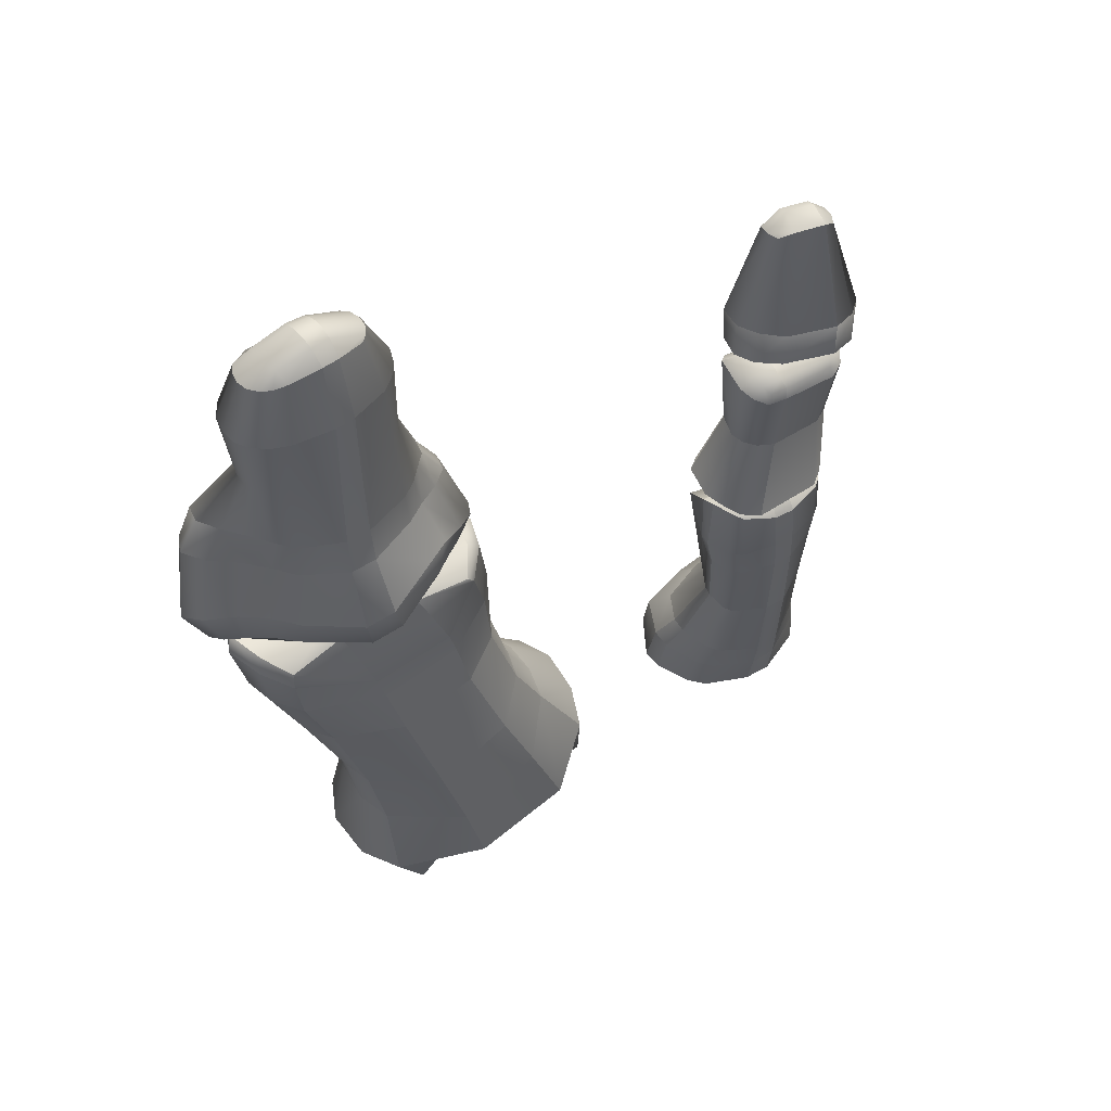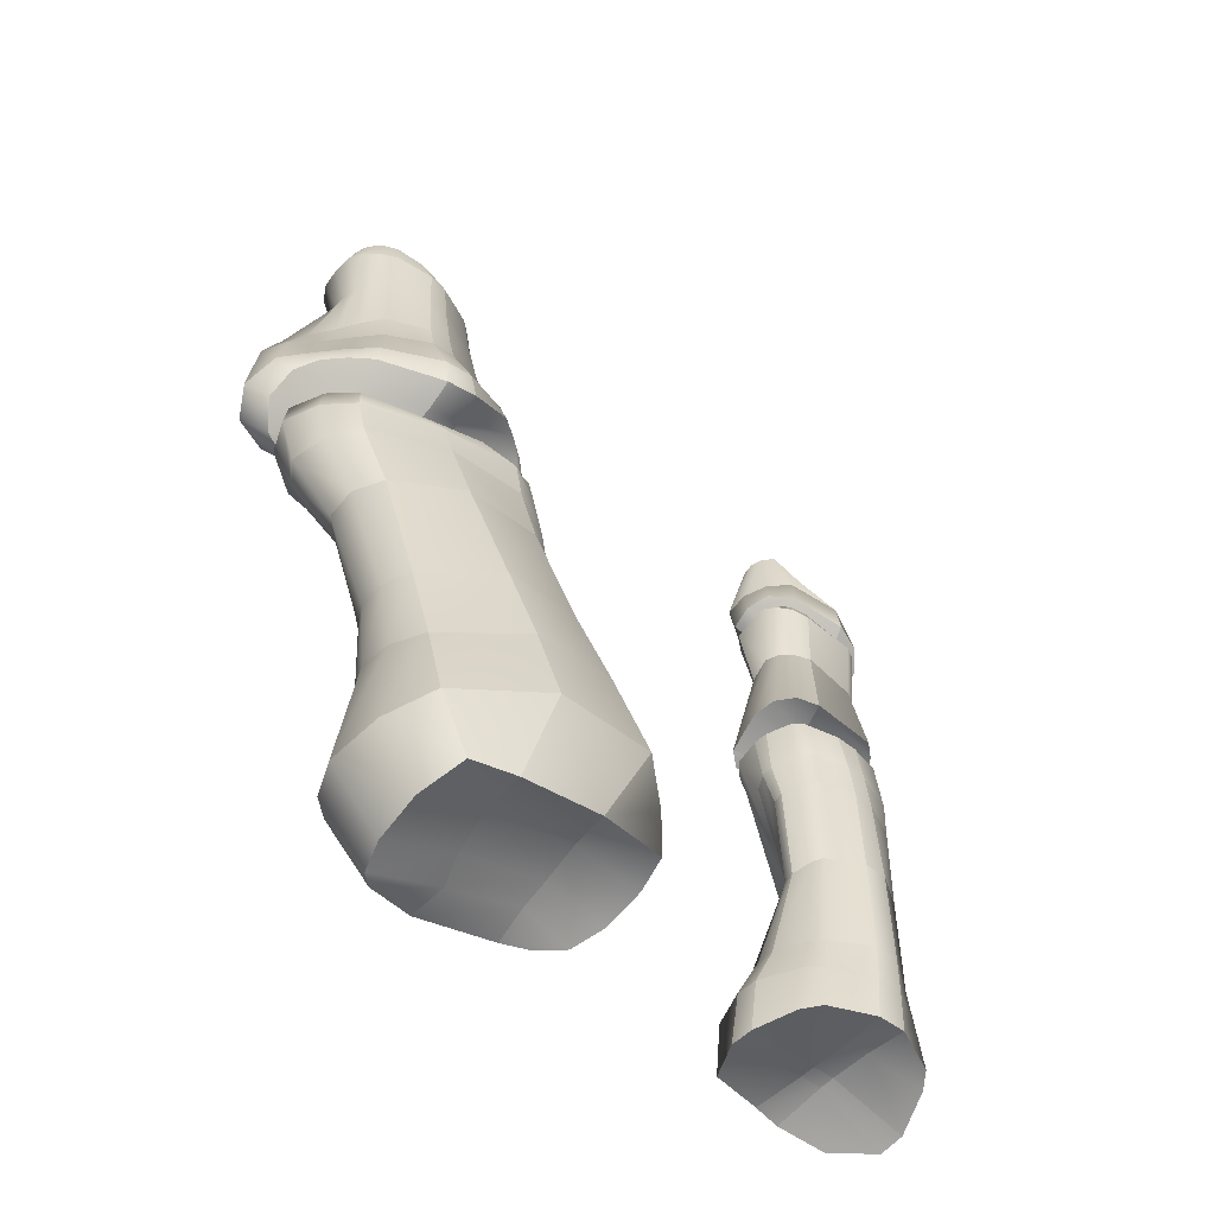
<metadata>
{"format":"obj","ext":"obj","renderer":"f3d","projection":"perspective","resolution":1024,"background":"white","views":[{"elev":71.3,"azim":149.6,"up":"+Z"},{"elev":-42.4,"azim":139.4,"up":"+Z"}]}
</metadata>
<code>
v -9.556 0.8021 11.77
v -9.498 0.874 10.95
v -9.071 1.086 10.76
v -9.182 0.7854 11.03
v -9.74 1.09 10.92
v -9.702 1.175 10.7
v -8.93 0.9292 11.14
v -9.223 0.8027 11.77
v -8.931 1.079 11.18
v -9.224 0.872 11.79
v -9.006 1.207 11.22
v -9.253 0.9396 11.81
v -8.893 1.019 10.93
v -8.871 1.165 10.98
v -8.937 1.297 11.03
v -9.475 1.392 11.16
v -9.434 1.467 10.93
v -9.598 1.421 10.87
v -9.632 1.337 11.07
v -9.648 0.9713 11.67
v -9.571 0.9889 11.76
v -9.342 0.9754 11.85
v -9.138 1.321 11.24
v -9.085 1.396 11.03
v -9.736 1.242 10.98
v -9.674 0.9039 11.65
v -9.668 0.8304 11.63
v -9.687 1.322 10.77
v -9.479 1.164 10.66
v -9.472 1.279 10.75
v -9.071 1.213 10.84
v -9.569 0.8504 11.79
v -9.357 0.7879 11.85
v -9.363 0.8404 11.88
v -9.395 1.614 9.569
v -9.445 1.375 9.49
v -8.592 1.634 9.717
v -8.668 1.756 9.706
v -8.55 1.502 9.668
v -8.588 1.262 9.553
v -9.329 1.72 9.603
v -9.453 1.476 10.18
v -9.395 1.542 10.2
v -9.448 1.313 10.14
v -9.313 1.589 10.21
v -9.232 1.802 9.621
v -9.393 1.299 9.455
v -8.89 1.194 9.476
v -8.796 1.264 10.24
v -8.761 1.414 10.29
v -8.795 1.495 10.3
v -8.677 1.193 9.509
v -8.792 1.822 9.67
v -8.969 1.608 10.29
v -8.862 1.563 10.3
v -9.422 1.524 10.7
v -9.416 1.48 10.76
v -9.08 1.483 10.83
v -9.066 1.523 10.76
v -8.942 1.506 10.77
v -8.974 1.472 10.83
v -9.508 1.473 10.71
v -9.434 1.149 10.67
v -9.556 1.382 10.7
v -9.481 1.352 10.8
v -9.454 1.432 10.79
v -8.997 1.208 10.17
v -9.41 1.274 10.14
v -9.07 1.109 10.76
v -8.964 1.093 10.77
v -9.507 1.139 10.6
v -8.87 1.435 10.8
v -8.946 1.415 10.86
v -8.901 1.049 10.71
v -8.847 1.094 10.76
v -8.926 1.14 10.83
v -8.849 1.226 10.22
v -8.923 1.322 10.89
v -9.075 1.423 10.86
v -9.07 1.331 10.89
v -9.072 1.153 10.82
v -9.472 1.19 10.72
v -8.852 1.407 9.49
v -8.837 1.625 9.587
v -8.835 1.543 9.562
v -9.058 1.077 10.62
v -8.828 1.336 10.82
v -9.566 1.178 10.65
v -6.553 0.8058 10.75
v -6.279 0.8076 10.79
v -6.522 0.7955 11.18
v -6.279 0.8042 11.12
v -6.156 0.7898 10.78
v -6.169 0.7816 11.11
v -5.902 0.7646 10.73
v -5.961 0.6882 11.12
v -5.764 0.7382 10.69
v -5.84 0.6171 11.12
v -5.384 0.6411 10.55
v -5.477 0.5222 11.14
v -5.883 0.5772 11.39
v -5.998 0.6253 11.37
v -6.2 0.695 11.35
v -6.304 0.7136 11.36
v -6.8 0.814 11.21
v -6.523 0.7278 11.42
v -6.524 0.6029 11.96
v -6.483 0.4065 12.31
v -6.347 0.5408 11.95
v -6.339 0.4071 12.41
v -6.251 0.534 11.95
v -6.266 0.4219 12.44
v -6.062 0.5389 11.95
v -6.112 0.43 12.42
v -5.968 0.5486 11.94
v -6.032 0.4138 12.39
v -6.073 0.398 12.76
v -6.139 0.3923 12.75
v -6.303 0.3829 12.73
v -6.528 0.3831 12.68
v -6.694 0.4364 12.3
v -6.635 0.6988 11.97
v -6.733 0.7789 11.46
v -5.739 0.8378 10.52
v -5.623 1.041 10.51
v -5.702 0.9775 10.45
v -5.58 1.123 10.61
v -5.584 1.213 10.7
v -5.25 1.124 10.75
v -5.612 1.296 10.76
v -5.369 1.217 10.85
v -5.509 1.31 10.89
v -5.64 1.414 10.88
v -6.079 1.042 10.49
v -6.045 1.15 10.52
v -6.022 1.269 10.6
v -6.018 1.371 10.67
v -6.02 1.45 10.69
v -6.024 1.616 10.79
v -6.234 1.619 10.81
v -6.281 1.043 10.54
v -6.269 1.147 10.59
v -6.256 1.266 10.67
v -6.25 1.381 10.73
v -6.249 1.452 10.74
v -6.564 1.487 10.95
v -6.684 1.406 10.94
v -5.87 0.8338 10.55
v -6.147 0.8224 10.58
v -6.283 0.8319 10.6
v -6.914 1.115 10.52
v -6.864 1.232 10.71
v -5.186 1.005 10.57
v -6.697 1.355 11.05
v -6.834 1.285 10.94
v -6.779 1.102 11.31
v -6.654 1.168 11.34
v -6.788 1.327 10.86
v -6.88 1.016 11.27
v -6.894 0.904 11.23
v -6.797 0.8558 11.48
v -6.787 0.9487 11.5
v -6.719 1.019 11.53
v -6.533 1.247 11.37
v -6.555 1.434 11.08
v -5.374 0.8361 11.34
v -5.544 0.9597 11.36
v -5.198 1.012 10.92
v -5.384 1.123 11
v -5.266 0.6947 11.29
v -5.092 0.8604 10.74
v -5.306 0.5717 11.21
v -5.169 0.72 10.59
v -5.265 0.9086 10.4
v -5.529 0.7868 11.55
v -5.647 0.9148 11.58
v -5.429 0.6575 11.53
v -5.439 0.5508 11.5
v -5.567 0.5068 11.45
v -5.543 1.245 11.05
v -5.685 1.092 11.38
v -5.751 1.039 11.61
v -5.807 0.6095 11.97
v -5.825 0.4338 12.4
v -5.755 0.6674 11.98
v -5.771 0.5268 12.44
v -5.737 0.735 12.02
v -5.763 0.6347 12.47
v -5.749 0.8078 12.06
v -5.78 0.7363 12.51
v -5.783 0.8809 12.09
v -5.84 0.824 12.54
v -5.851 0.9534 12.11
v -5.933 0.8919 12.55
v -6.074 0.7356 12.88
v -6.008 0.6983 12.87
v -5.961 0.6461 12.86
v -5.935 0.5816 12.84
v -5.94 0.5114 12.83
v -6.649 1.1 11.56
v -6.698 0.8822 12.01
v -6.667 0.9453 12.03
v -6.792 0.7136 12.4
v -6.736 0.8004 12.42
v -6.699 0.8163 11.99
v -6.819 0.6118 12.35
v -6.678 0.7523 11.98
v -6.782 0.508 12.32
v -6.677 0.47 12.72
v -6.703 0.5293 12.75
v -6.64 0.6927 12.79
v -6.652 0.8692 12.45
v -6.598 1.005 12.04
v -6.55 1.171 11.59
v -6.635 0.4244 12.7
v -6.429 0.4268 12.87
v -6.707 0.5928 12.76
v -6.684 0.649 12.77
v -6.474 0.7448 12.86
v -6.387 0.3814 12.71
v -6.446 0.4678 12.91
v -6.463 0.5288 12.95
v -6.473 0.5948 12.96
v -6.477 0.649 12.94
v -6.316 0.4306 12.9
v -6.325 0.4737 12.94
v -6.337 0.5384 12.98
v -6.349 0.6072 12.99
v -6.359 0.6625 12.97
v -6.367 0.7593 12.89
v -6.091 0.4993 12.91
v -6.099 0.4521 12.88
v -6.093 0.5636 12.94
v -6.11 0.6268 12.95
v -6.135 0.6765 12.95
v -6.157 0.7562 12.9
v -5.97 0.4519 12.8
v -6.051 0.9379 12.56
v -6.302 0.9653 12.54
v -6.426 0.9507 12.52
v -5.961 1.029 12.12
v -6.22 1.091 12.11
v -6.354 1.085 12.09
v -5.852 1.149 11.63
v -6.125 1.258 11.63
v -6.276 1.257 11.62
v -5.799 1.213 11.39
v -6.08 1.355 11.39
v -6.241 1.355 11.39
v -5.684 1.378 11.04
v -6.024 1.579 11
v -6.218 1.581 11.01
v -6.952 1.19 10.78
v -7.006 1.052 10.6
v -6.927 0.8854 10.55
v -6.845 0.9729 10.46
v -6.541 0.8532 10.6
v -5.437 0.8284 10.35
v -6.74 1.254 8.813
v -6.647 1.247 9.468
v -6.592 1.191 8.76
v -6.496 1.205 9.459
v -6.051 1.202 8.719
v -5.966 1.173 9.461
v -5.764 1.322 8.765
v -5.647 1.219 9.469
v -6.859 1.2 8.376
v -5.511 1.023 9.845
v -5.925 1.106 9.737
v -6.51 1.053 9.782
v -6.755 1.303 9.479
v -6.845 1.341 8.867
v -6.964 1.314 8.467
v -6.733 0.9596 9.822
v -6.682 0.8908 10.08
v -6.919 0.9805 9.878
v -6.439 0.9516 10.06
v -6.382 1.037 10.41
v -5.917 0.9787 10.01
v -6.991 1.336 7.305
v -7.011 1.14 7.711
v -6.768 1.112 7.673
v -6.688 1.126 8.262
v -6.075 1.181 8.166
v -6.057 1.163 7.535
v -5.763 1.332 8.291
v -5.637 1.319 7.503
v -6.781 1.308 7.274
v -6.164 1.377 7.121
v -5.816 1.501 7.066
v -7.221 1.247 7.743
v -7.147 1.451 7.322
v -6.813 1.883 7.594
v -6.797 1.667 7.475
v -6.768 1.521 7.372
v -6.155 1.976 7.428
v -6.161 1.76 7.299
v -6.191 1.614 7.179
v -5.629 2.118 7.18
v -5.63 1.829 7.078
v -6.804 2.13 7.636
v -6.769 2.228 8.491
v -6.884 2.414 7.923
v -6.188 2.212 7.524
v -6.17 2.34 8.377
v -6.203 2.503 7.887
v -5.759 2.341 7.336
v -5.695 2.04 8.319
v -7.202 2.129 7.569
v -7.253 2.071 7.931
v -7.035 1.89 8.551
v -6.907 1.778 8.979
v -6.544 1.831 9.696
v -6.662 2.053 8.989
v -6.024 1.89 9.668
v -6.112 2.152 8.917
v -5.585 1.701 9.609
v -5.68 1.881 8.85
v -6.816 1.631 9.634
v -6.838 1.526 10.09
v -6.521 1.718 10.1
v -5.986 1.752 10.07
v -5.49 1.578 10.06
v -6.804 1.473 10.42
v -6.401 1.144 10.58
v -6.395 1.316 10.68
v -5.854 1.121 10.59
v -5.888 1.433 10.59
v -5.869 1.012 10.42
v -5.864 1.306 10.63
v -5.362 0.8778 10.41
v -5.531 0.7968 10.22
v -6.946 1.288 10.43
v -6.992 1.092 10.39
v -5.679 1.429 8.317
v -5.607 1.586 8.342
v -5.601 1.821 8.323
v -5.507 1.435 7.514
v -5.618 2.283 7.742
v -5.399 1.684 7.538
v -5.445 2.023 7.625
v -5.712 1.607 7.048
v -5.608 1.709 8.83
v -5.61 1.533 8.804
v -5.552 1.275 9.477
v -5.457 1.372 9.497
v -5.463 1.55 9.556
v -5.68 1.408 8.784
v -5.344 1.4 10.02
v -5.274 1.199 9.953
v -5.25 1.083 10.35
v -5.349 1.312 10.37
v -5.497 1.496 10.34
v -5.362 1.076 9.894
v -5.49 0.8361 10.1
v -6.988 1.14 9.962
v -6.954 1.344 10.04
v -6.877 1.499 9.561
v -6.832 1.378 9.499
v -6.912 1.458 8.911
v -6.941 1.614 8.949
v -7.065 1.673 8.543
v -7.037 1.461 8.508
v -7.242 1.634 7.407
v -7.268 1.885 7.514
v -7.344 1.469 7.796
v -7.348 1.787 7.875
v -5.523 1.457 10.47
v -5.303 1.047 10.52
v -5.397 1.272 10.53
v -6.406 1.473 10.64
v -6.762 1.475 10.53
v -6.864 1.291 10.58
v -6.481 0.9761 9.978
v -5.913 1.032 9.905
v -6.776 0.933 10.39
v -6.613 0.8915 10.19
v -6.879 1.084 10.57
v -5.313 0.9153 10.26
v -6.872 0.9207 10.27
v -6.498 1.691 10.33
v -5.967 1.699 10.27
v -9.286 1.575 6.863
v -8.657 1.984 7.125
v -8.628 1.743 7.072
v -8.78 1.736 7.068
v -8.767 1.649 7.042
v -8.571 1.339 6.985
v -8.617 1.656 7.05
v -8.838 2.229 7.147
v -8.749 1.318 6.946
v -8.82 1.245 7.297
v -8.619 1.273 7.326
v -8.235 1.393 7.018
v -8.28 1.38 7.378
v -8.398 1.481 7.612
v -8.671 1.373 7.577
v -8.841 1.344 7.559
v -9.125 1.386 7.543
v -9.183 1.265 7.267
v -9.079 1.347 6.895
v -9.218 1.986 7.045
v -9.215 1.933 7.376
v -9.31 1.672 7.31
v -9.305 1.53 7.284
v -9.303 1.729 6.913
v -9.213 1.58 7.573
v -9.223 1.693 7.591
v -9.126 2.01 7.633
v -9.132 2.044 7.41
v -9.136 2.095 7.094
v -8.656 2.227 7.165
v -8.7 2.204 7.441
v -8.873 2.198 7.427
v -8.895 2.172 7.669
v -8.731 2.181 7.678
v -8.477 2.051 7.671
v -8.421 2.082 7.455
v -8.357 2.113 7.167
v -8.19 1.628 7.417
v -8.203 1.76 7.435
v -8.326 1.992 7.454
v -8.113 1.646 7.046
v -8.133 1.782 7.078
v -8.256 2.015 7.145
v -8.408 1.969 7.675
v -8.325 1.774 7.669
v -8.321 1.668 7.656
v -8.518 1.717 8.267
v -8.508 1.784 8.283
v -8.535 1.92 8.308
v -8.575 1.981 8.317
v -8.645 1.922 8.937
v -8.577 1.865 8.929
v -8.516 1.727 8.903
v -8.581 1.599 8.235
v -8.803 2.089 8.318
v -8.95 2.089 8.307
v -9.16 1.955 8.269
v -9.22 1.89 8.865
v -9.013 1.976 8.914
v -8.877 1.983 8.93
v -9.186 1.914 7.622
v -9.19 1.886 8.25
v -9.189 1.743 8.216
v -9.163 1.676 8.199
v -9.082 1.56 8.179
v -9.263 1.668 8.787
v -9.285 1.722 8.798
v -8.886 1.472 8.199
v -8.762 1.483 8.214
v -9.019 1.441 9.129
v -8.847 1.425 9.153
v -8.86 1.403 9.237
v -9.028 1.421 9.215
v -9.277 1.43 9.099
v -8.526 1.657 8.887
v -8.503 1.595 9.111
v -8.568 1.473 9.477
v -8.597 1.547 9.512
v -8.505 1.666 9.136
v -8.581 1.814 9.174
v -8.665 1.685 9.538
v -8.656 1.876 9.184
v -8.538 1.357 9.374
v -8.535 1.518 9.071
v -8.898 1.927 9.173
v -9.035 1.922 9.16
v -9.255 1.859 9.098
v -8.922 1.837 9.478
v -9.269 1.835 8.84
v -9.32 1.802 9.069
v -9.394 1.577 9.419
v -9.374 1.676 9.009
v -9.359 1.614 8.984
v -9.413 1.504 9.374
v -9.254 1.522 8.958
v -9.334 1.729 9.45
v -9.068 1.735 9.55
v -9.055 1.546 9.494
v -8.933 1.536 9.511
v -8.919 1.471 9.437
v -8.803 1.98 7.115
v -8.941 1.722 9.571
v -9.043 1.486 9.42
v -9.031 1.42 9.274
v -8.876 1.405 9.293
v -8.713 1.751 9.531
v -9.059 1.841 9.457
v -9.28 1.779 9.457
v -8.557 1.344 9.267
v -8.591 1.353 9.187
v -9.39 1.417 9.215
v -9.293 1.54 8.962
v -9.351 1.416 9.146
f 3 13 7 4
f 4 7 8 33
f 1 27 5 2
f 2 5 6 29
f 13 14 9 7
f 7 9 10 8
f 14 15 11 9
f 9 11 12 10
f 17 18 19 16
f 16 19 20 21
f 22 12 11 23
f 23 11 15 24
f 18 28 25 19
f 19 25 26 20
f 28 6 5 25
f 25 5 27 26
f 29 6 28 30
f 30 28 18 17
f 24 15 14 31
f 31 14 13 3
f 8 10 34 33
f 10 12 22 34
f 20 26 32 21
f 26 27 1 32
f 24 17 16 23
f 31 30 17 24
f 3 29 30 31
f 2 29 3 4
f 33 1 2 4
f 33 34 32 1
f 34 22 21 32
f 23 16 21 22
f 35 85 83 36
f 85 39 40 83
f 41 35 42 43
f 35 36 44 42
f 36 47 68 44
f 43 45 46 41
f 68 47 48 67
f 48 52 77 67
f 40 39 50 49
f 39 37 51 50
f 37 38 55 51
f 49 77 52 40
f 38 53 54 55
f 53 46 45 54
f 45 56 59 54
f 54 59 60 55
f 59 56 57 58
f 60 59 58 61
f 44 88 64 42
f 42 64 62 43
f 68 71 88 44
f 82 88 71 63
f 62 64 65 66
f 57 56 62 66
f 56 45 43 62
f 77 74 86 67
f 67 86 71 68
f 69 86 74 70
f 63 71 86 69
f 51 72 87 50
f 50 87 75 49
f 55 60 72 51
f 73 72 60 61
f 70 74 75 76
f 74 77 49 75
f 73 79 80 78
f 78 80 81 76
f 79 66 65 80
f 80 65 82 81
f 61 58 79 73
f 58 57 66 79
f 41 46 53 84
f 53 38 37 84
f 84 37 39 85
f 35 41 84 85
f 73 78 87 72
f 64 88 82 65
f 76 75 87 78
f 69 70 76 81
f 63 69 81 82
f 36 83 48 47
f 83 40 52 48
f 89 90 92 91
f 93 94 92 90
f 95 96 94 93
f 97 98 96 95
f 90 89 257 150
f 93 90 150 149
f 95 93 149 148
f 97 95 148 124
f 99 97 124 258
f 99 100 98 97
f 100 179 101 98
f 101 102 96 98
f 102 103 94 96
f 103 104 92 94
f 104 106 91 92
f 105 255 89 91
f 109 107 106 104
f 110 108 107 109
f 108 110 220 120
f 103 111 109 104
f 111 112 110 109
f 112 119 220 110
f 102 113 111 103
f 113 114 112 111
f 114 118 119 112
f 101 115 113 102
f 115 116 114 113
f 116 117 118 114
f 179 183 115 101
f 183 184 116 115
f 184 237 117 116
f 215 121 108 120
f 121 122 107 108
f 122 123 106 107
f 123 105 91 106
f 124 148 126 258
f 125 174 258 126
f 127 153 174 125
f 128 129 153 127
f 130 131 129 128
f 134 126 148 149
f 135 125 126 134
f 136 127 125 135
f 137 128 127 136
f 138 130 128 137
f 141 134 149 150
f 142 135 134 141
f 143 136 135 142
f 144 137 136 143
f 145 138 137 144
f 151 142 141 256
f 152 143 142 151
f 158 144 143 152
f 155 154 147 158
f 155 156 157 154
f 253 159 156 155
f 254 160 159 253
f 255 105 160 254
f 123 161 160 105
f 161 162 159 160
f 162 163 156 159
f 163 200 157 156
f 157 164 165 154
f 154 165 146 147
f 166 168 169 167
f 169 168 129 131
f 170 171 168 166
f 168 171 153 129
f 172 173 171 170
f 171 173 174 153
f 100 99 173 172
f 173 99 258 174
f 175 166 167 176
f 175 177 170 166
f 177 178 172 170
f 178 179 100 172
f 180 169 131 132
f 169 180 181 167
f 182 176 167 181
f 178 185 183 179
f 185 186 184 183
f 186 199 237 184
f 177 187 185 178
f 187 188 186 185
f 188 198 199 186
f 175 189 187 177
f 189 190 188 187
f 190 197 198 188
f 176 191 189 175
f 191 192 190 189
f 192 196 197 190
f 182 193 191 176
f 193 194 192 191
f 194 195 196 192
f 163 201 202 200
f 201 203 204 202
f 203 217 218 204
f 162 205 201 163
f 205 206 203 201
f 206 210 217 203
f 161 207 205 162
f 207 208 206 205
f 208 209 210 206
f 123 122 207 161
f 122 121 208 207
f 121 215 209 208
f 212 204 218 211
f 202 204 212 213
f 214 200 202 213
f 164 157 200 214
f 221 209 215 216
f 222 210 209 221
f 223 217 210 222
f 224 218 217 223
f 225 216 220 119
f 226 221 216 225
f 227 222 221 226
f 228 223 222 227
f 229 224 223 228
f 232 225 119 118
f 231 226 225 232
f 233 227 226 231
f 234 228 227 233
f 235 229 228 234
f 237 232 118 117
f 199 231 232 237
f 198 233 231 199
f 197 234 233 198
f 194 238 236 195
f 239 230 236 238
f 240 219 230 239
f 212 211 219 240
f 194 193 241 238
f 242 239 238 241
f 243 240 239 242
f 213 212 240 243
f 182 244 241 193
f 245 242 241 244
f 246 243 242 245
f 214 213 243 246
f 181 247 244 182
f 248 245 244 247
f 249 246 245 248
f 164 214 246 249
f 181 180 250 247
f 251 248 247 250
f 252 249 248 251
f 165 164 249 252
f 250 180 132 133
f 251 250 133 139
f 252 251 139 140
f 165 252 140 146
f 253 155 158 152
f 254 253 152 151
f 255 254 151 256
f 256 141 150 257
f 145 147 146 140
f 235 196 195 236
f 140 139 138 145
f 139 133 130 138
f 133 132 131 130
f 144 158 147 145
f 216 215 120 220
f 230 219 224 229
f 236 230 229 235
f 219 211 218 224
f 234 197 196 235
f 89 255 256 257
f 262 260 259 261
f 264 262 261 263
f 266 264 263 265
f 267 283 261 259
f 284 263 261 283
f 286 265 263 284
f 269 264 266 268
f 270 262 264 269
f 274 260 262 270
f 271 272 259 260
f 272 273 267 259
f 274 275 380 276
f 271 260 274 276
f 280 288 282 281
f 281 282 283 267
f 289 285 282 288
f 285 284 283 282
f 290 287 285 289
f 287 286 284 285
f 273 291 281 267
f 291 292 280 281
f 293 365 309 301
f 294 364 365 293
f 295 292 364 294
f 296 293 301 304
f 297 294 293 296
f 298 295 294 297
f 299 296 304 307
f 300 297 296 299
f 342 298 297 300
f 290 289 298 342
f 289 288 295 298
f 288 280 292 295
f 303 310 311 302
f 310 303 301 309
f 306 303 302 305
f 306 304 301 303
f 339 306 305 308
f 339 307 304 306
f 312 314 302 311
f 314 316 305 302
f 316 318 308 305
f 314 312 319 313
f 316 314 313 315
f 318 316 315 317
f 320 321 313 319
f 322 315 313 321
f 323 317 315 322
f 321 320 324 381
f 322 321 381 382
f 323 322 382 353
f 277 279 329 278
f 330 326 325 327
f 328 371 326 330
f 338 340 336 335
f 340 341 337 336
f 341 339 308 337
f 338 342 300 340
f 299 341 340 300
f 307 339 341 299
f 286 287 338 335
f 287 290 342 338
f 318 343 337 308
f 343 344 336 337
f 344 348 335 336
f 348 344 346 345
f 344 343 347 346
f 343 318 317 347
f 266 265 348 345
f 265 286 335 348
f 349 347 317 323
f 350 346 347 349
f 346 350 354 345
f 345 354 268 266
f 354 350 351 379
f 350 349 352 351
f 349 323 353 352
f 379 355 268 354
f 380 334 356 276
f 334 333 357 356
f 333 324 320 357
f 319 358 357 320
f 358 359 356 357
f 359 271 276 356
f 271 359 360 272
f 359 358 361 360
f 358 319 312 361
f 362 361 312 311
f 363 360 361 362
f 360 363 273 272
f 292 291 366 364
f 367 365 364 366
f 310 309 365 367
f 291 273 363 366
f 362 367 366 363
f 311 310 367 362
f 327 325 278 329
f 326 371 372 373
f 375 374 270 269
f 355 375 269 268
f 274 270 374 275
f 330 327 369 370
f 327 329 331 369
f 329 279 332 331
f 376 377 277 278
f 378 376 278 325
f 373 378 325 326
f 330 370 368 328
f 381 371 328 382
f 382 328 368 353
f 353 368 370 352
f 352 370 369 351
f 351 369 331 379
f 379 331 332 355
f 355 332 279 375
f 375 279 277 374
f 374 277 377 275
f 275 377 376 380
f 380 376 378 334
f 334 378 373 333
f 333 373 372 324
f 324 372 371 381
f 406 386 387 383
f 483 384 385 386
f 386 385 389 387
f 387 389 388 391
f 391 388 393 392
f 392 393 397 398
f 388 394 395 393
f 393 395 396 397
f 398 399 400 392
f 392 400 401 391
f 402 406 404 403
f 403 404 408 443
f 406 383 405 404
f 404 405 407 408
f 383 401 400 405
f 405 400 399 407
f 443 409 410 403
f 403 410 411 402
f 412 390 414 413
f 413 414 415 416
f 390 411 410 414
f 414 410 409 415
f 416 417 418 413
f 413 418 419 412
f 428 420 421 427
f 427 421 422 426
f 420 423 424 421
f 421 424 425 422
f 396 395 420 428
f 395 394 423 420
f 419 418 422 425
f 418 417 426 422
f 428 427 430 429
f 427 426 431 430
f 426 417 432 431
f 431 432 433 434
f 434 435 430 431
f 435 457 429 430
f 429 436 396 428
f 416 415 438 437
f 415 409 439 438
f 438 439 440 441
f 441 442 437 438
f 442 433 432 437
f 437 432 417 416
f 443 408 445 444
f 408 407 446 445
f 407 399 447 446
f 448 449 445 446
f 449 471 444 445
f 471 440 439 444
f 444 439 409 443
f 398 397 451 450
f 397 396 436 451
f 450 447 399 398
f 453 492 491 454
f 452 453 454 455
f 456 452 455 495
f 457 435 461 458
f 435 434 462 461
f 434 433 464 462
f 442 441 468 467
f 441 440 469 468
f 467 464 433 442
f 471 449 474 472
f 449 448 475 474
f 472 469 440 471
f 479 480 481 484
f 480 485 482 481
f 481 482 459 460
f 406 402 483 386
f 383 387 391 401
f 402 411 390 483
f 390 412 384 483
f 412 419 425 384
f 385 384 425 424
f 389 385 424 423
f 388 389 423 394
f 484 481 460 463
f 482 485 486 487
f 487 465 459 482
f 470 484 463 488
f 489 479 484 470
f 489 490 478 479
f 459 458 461 460
f 460 461 462 463
f 463 462 464 488
f 488 464 467 470
f 470 467 468 489
f 489 468 469 490
f 490 469 472 478
f 478 472 474 473
f 473 474 475 476
f 476 493 486 485
f 473 476 485 480
f 478 473 480 479
f 429 466 465 491
f 494 493 476 475
f 448 446 494 475
f 458 459 465 466
f 429 457 458 466
f 486 455 454 487
f 487 454 491 465
f 455 486 493 495
f 492 436 429 491
f 494 477 495 493
f 446 447 477 494
f 477 447 456 495
f 451 453 452 450
f 492 453 451 436
f 447 450 452 456

</code>
